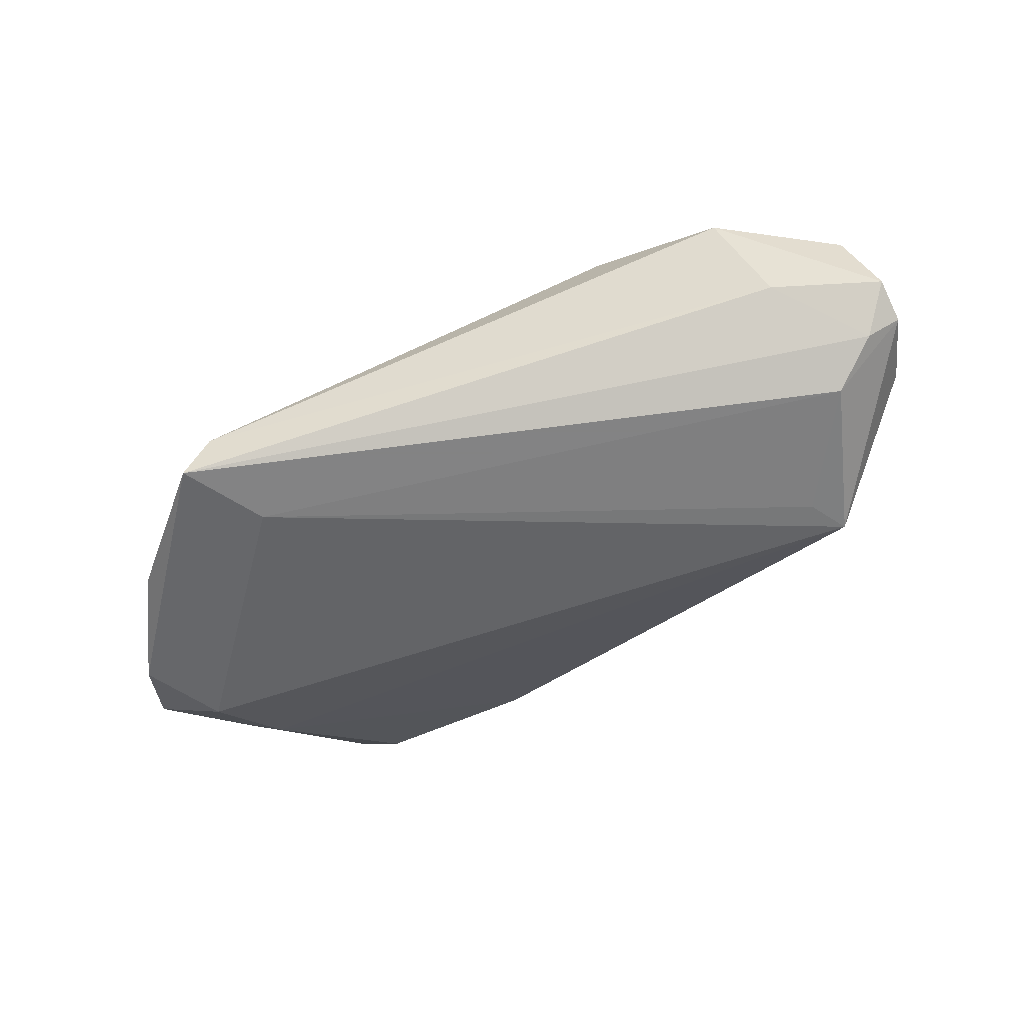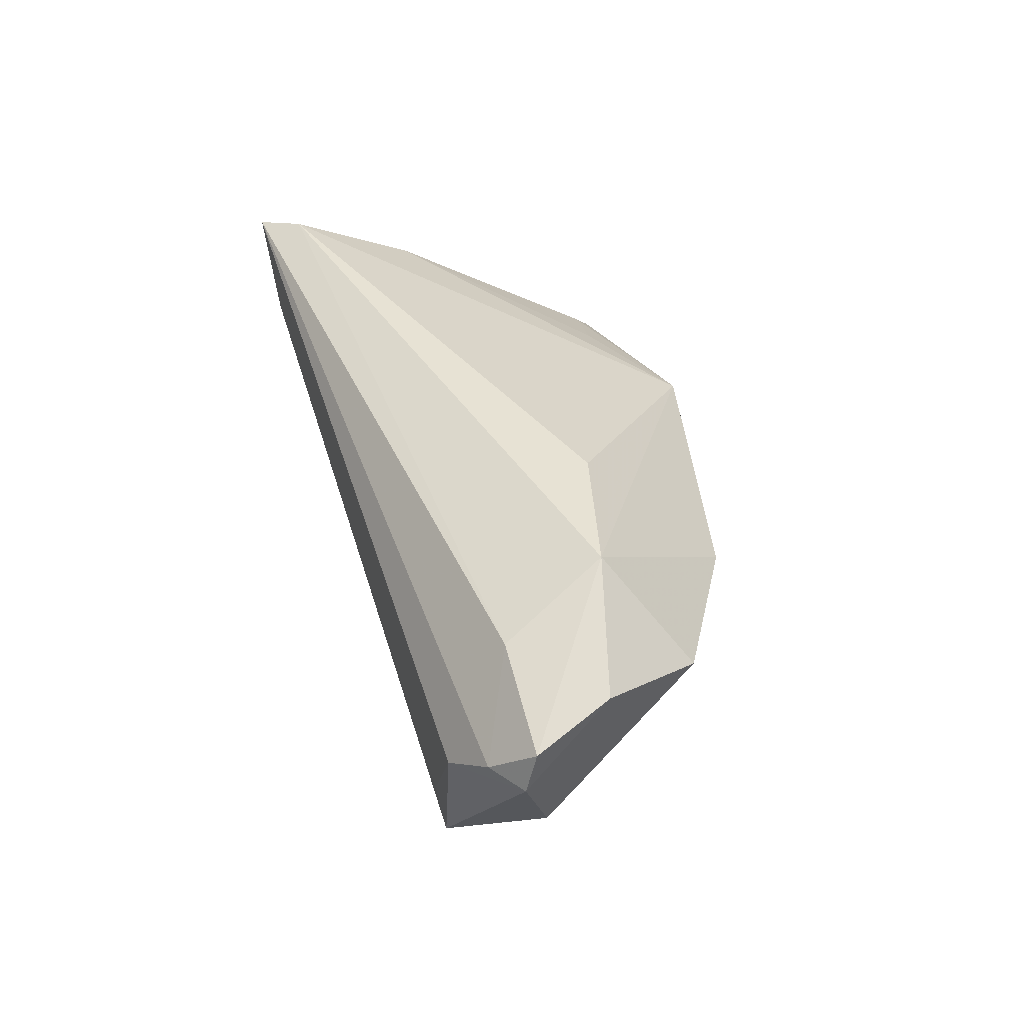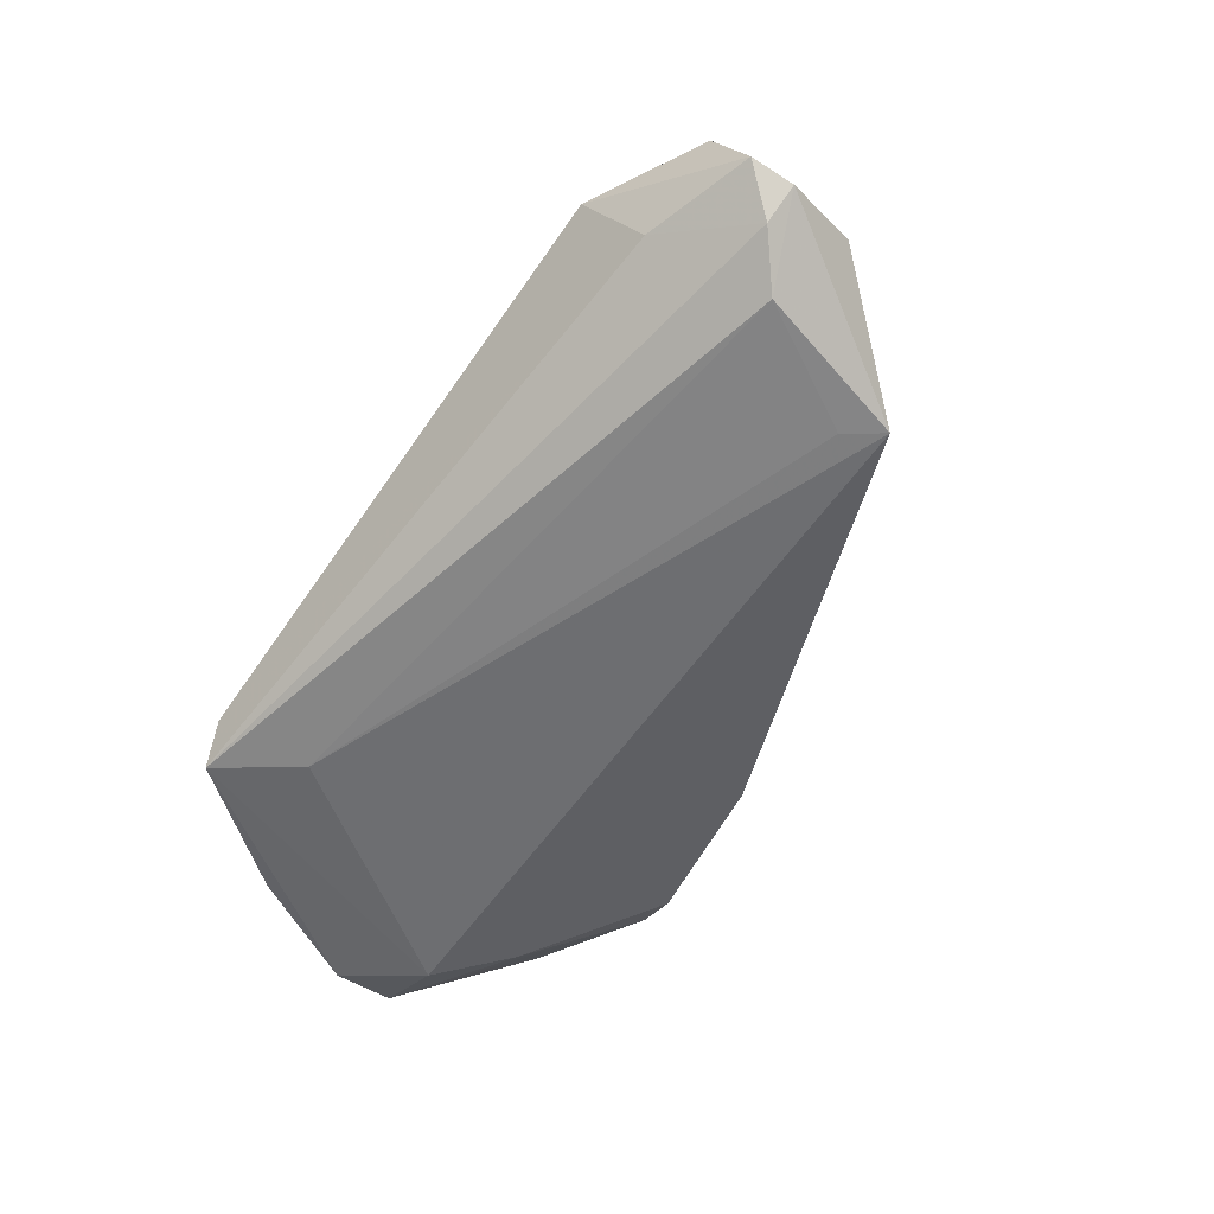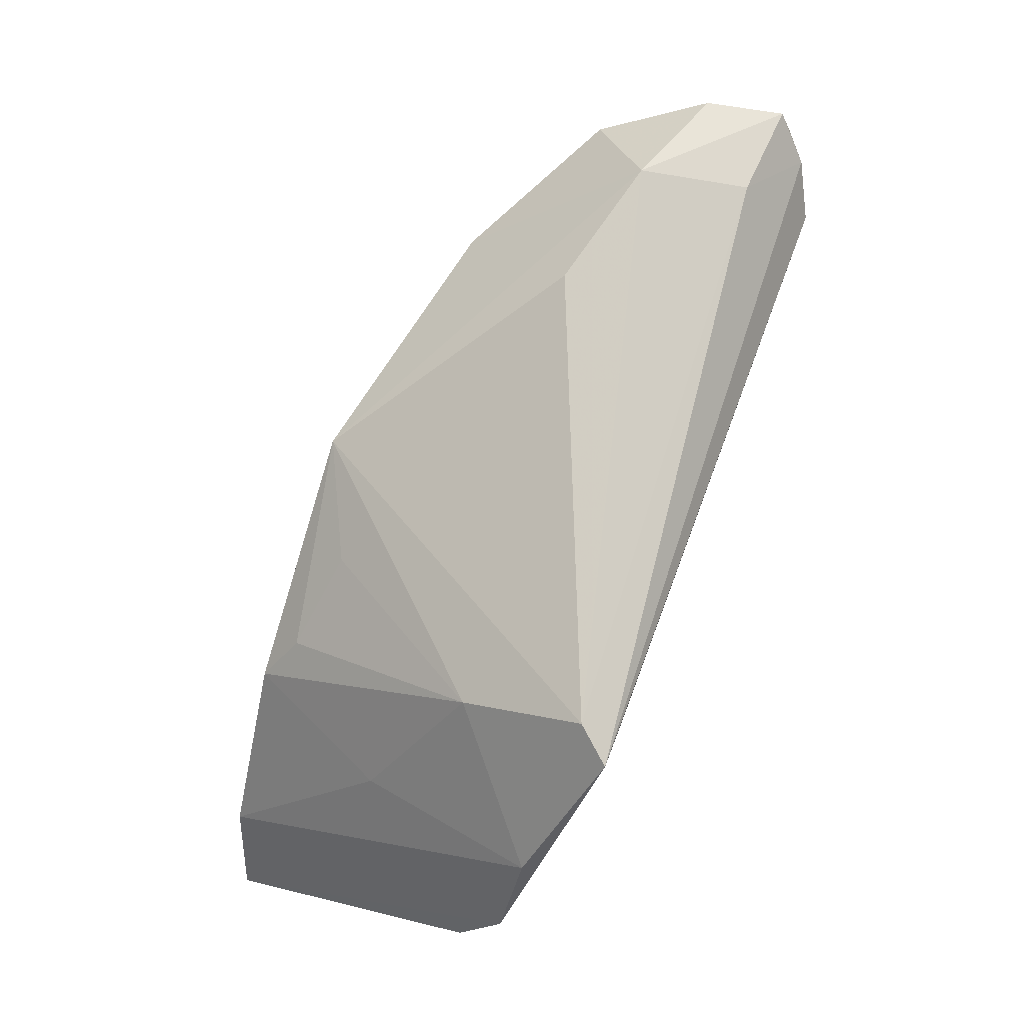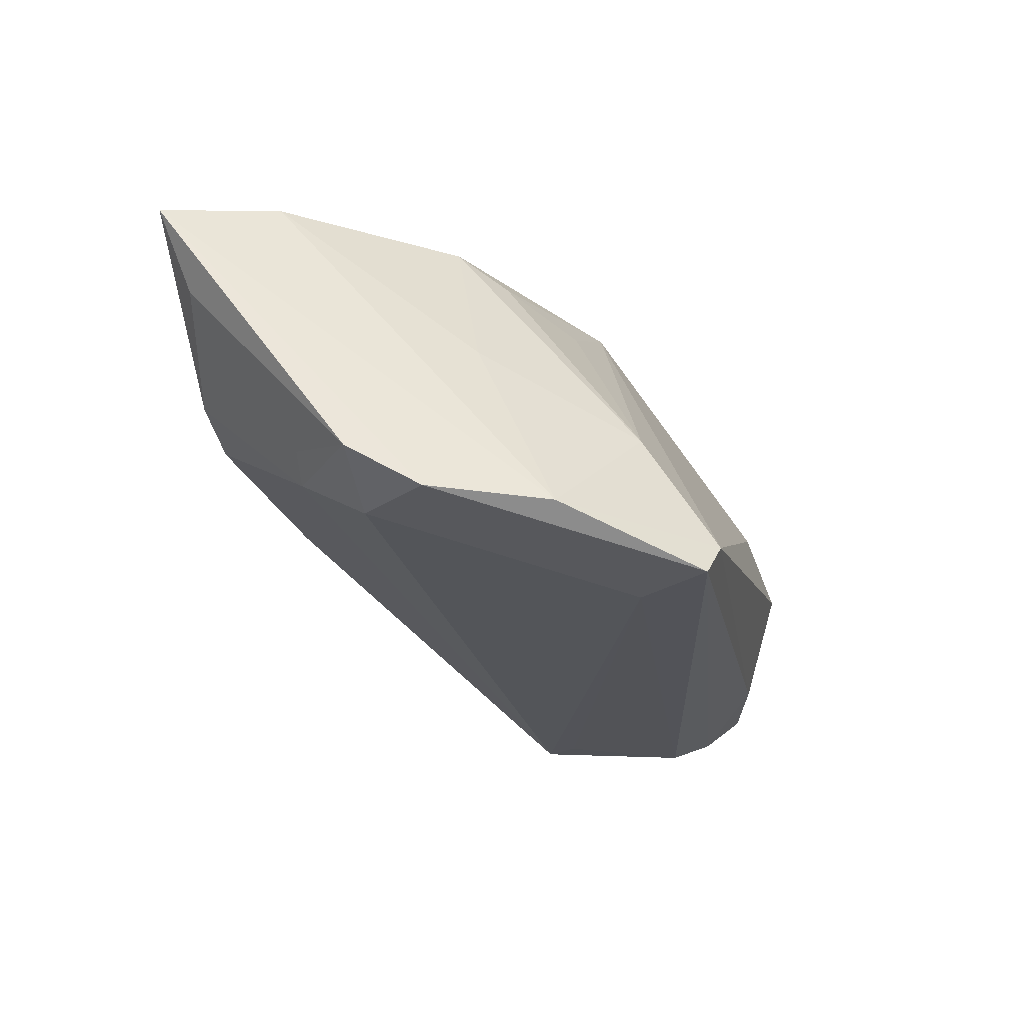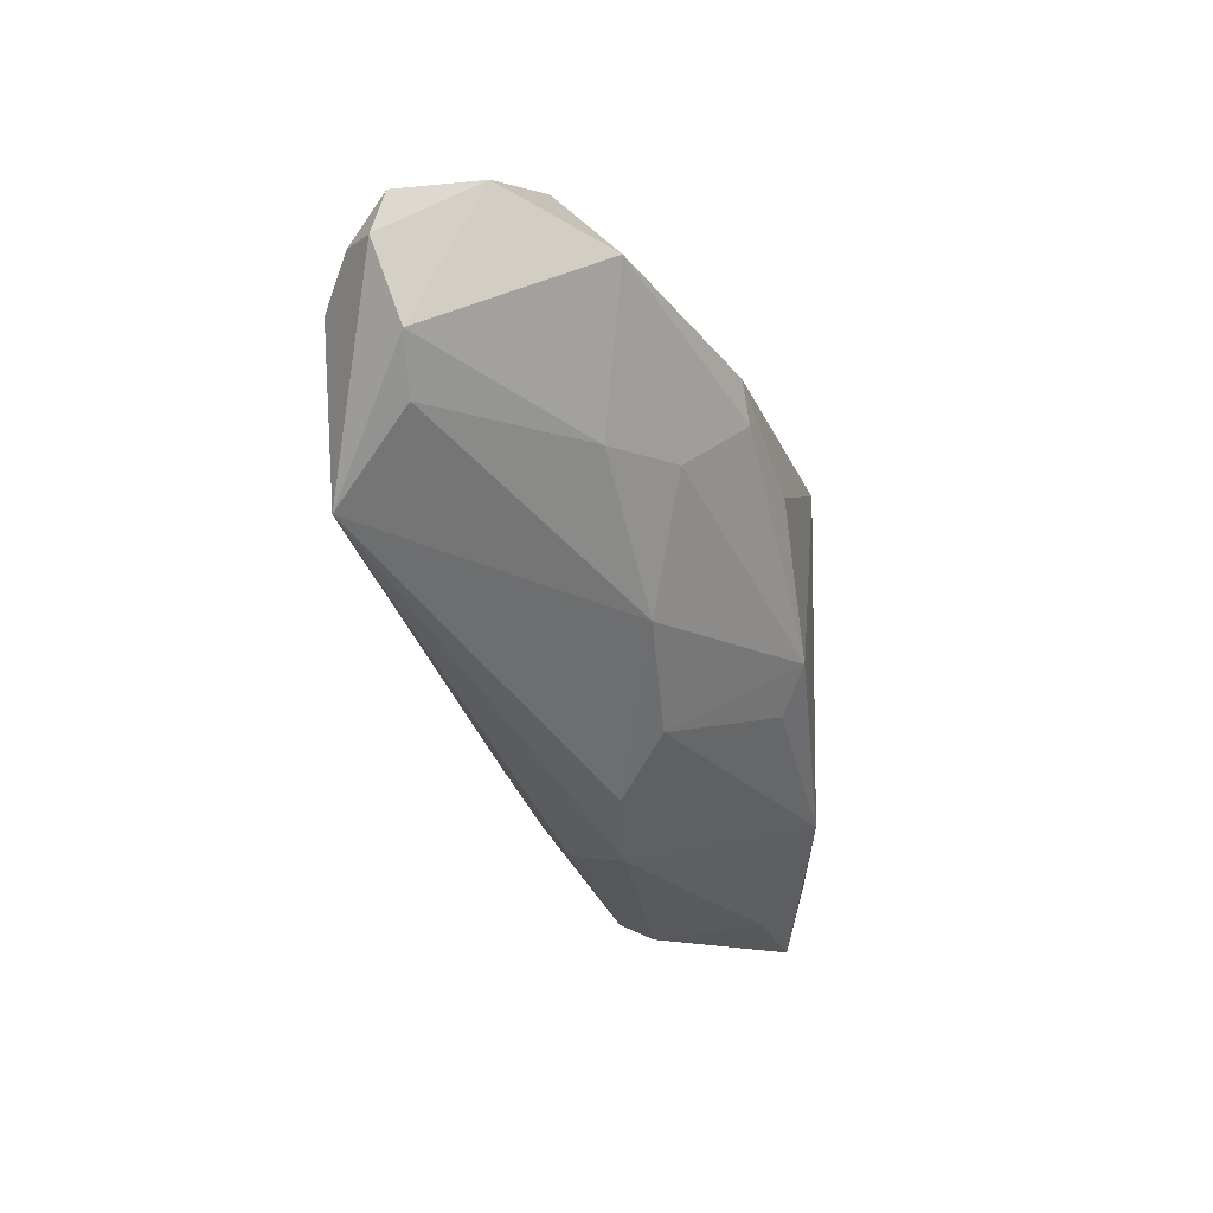
<metadata>
{"format":"obj","ext":"obj","renderer":"f3d","projection":"perspective","resolution":1024,"background":"white","views":[{"elev":-61.1,"azim":-160.9,"up":"+Z"},{"elev":46.6,"azim":-108.8,"up":"+Y"},{"elev":-62.0,"azim":-126.8,"up":"+Z"},{"elev":74.6,"azim":110.6,"up":"+Y"},{"elev":-22.6,"azim":103.0,"up":"+Z"},{"elev":-17.7,"azim":-85.3,"up":"+Y"}]}
</metadata>
<code>
v -0.0194 -0.007805 0.005983
v 0.002967 -0.01154 0.01799
v 0.007255 -0.02548 0.001363
v 0.04812 -0.02531 0.009066
v 0.02665 0.0295 -0.01783
v -0.02638 0.01391 0.01506
v 0.04133 -0.006506 -0.01633
v 0.01542 0.01165 0.01545
v 0.02349 0.02007 -0.02166
v 0.04731 0.001437 -0.0163
v -0.04588 0.004486 -0.01333
v 0.03199 -0.0295 0.002682
v -0.03967 -0.00349 -0.0211
v -0.04358 0.01385 -0.02166
v 0.04953 -0.006438 -0.01194
v 0.02953 0.0003698 0.02078
v 0.0383 -0.0269 0.01486
v -0.007498 -0.01565 0.00633
v -0.04337 0.01903 0.005014
v 0.0416 -0.01442 -0.008436
v -0.0005495 -0.006952 0.02044
v -0.01394 0.006404 0.0188
v 0.03709 -0.01521 -0.01053
v -0.03951 0.02515 -0.01419
v 0.05199 -0.02793 0.01763
v -0.02077 0.02789 0.001476
v -0.0236 0.01016 0.01572
v 0.04031 -0.0223 0.01974
v 0.04541 -0.0162 0.01977
v -0.05199 0.01761 -0.01625
v 0.02986 0.02835 -0.02166
v -0.02798 0.004674 0.009313
v -0.03444 0.004354 0.002634
v -0.03679 0.0004492 -0.02131
v -0.03523 0.0295 -0.00246
v 0.02224 -0.01901 0.02132
v -0.05031 0.009448 -0.01334
v 0.002547 0.01249 0.02166
v -0.04831 0.01801 -0.01893
v 0.008043 -0.02472 -0.004493
v 0.02546 0.005416 0.01772
v 0.03749 0.004796 0.003515
v 0.04153 0.01421 -0.01679
v -0.002425 -0.02136 0.001608
v 0.02763 0.02123 -0.00464
v 0.02658 -0.02871 -0.0007268
v -0.04858 0.02416 -0.006348
v -0.05143 0.0221 -0.01492
f 10 7 31
f 31 7 9
f 9 7 13
f 31 39 24
f 14 39 31
f 31 9 14
f 13 30 14
f 14 30 39
f 15 10 25
f 7 10 15
f 13 7 23
f 7 15 23
f 38 26 35
f 48 24 39
f 39 30 48
f 48 30 47
f 47 35 48
f 48 35 24
f 34 9 13
f 13 14 34
f 34 14 9
f 38 16 41
f 16 45 41
f 5 26 38
f 38 45 5
f 5 35 26
f 31 24 5
f 24 35 5
f 42 45 16
f 47 30 37
f 37 30 13
f 38 35 6
f 4 15 25
f 25 17 12
f 12 4 25
f 46 23 12
f 13 23 40
f 40 23 46
f 38 21 36
f 25 28 36
f 36 17 25
f 36 16 38
f 8 45 38
f 38 41 8
f 8 41 45
f 25 10 43
f 43 10 31
f 45 42 43
f 31 5 43
f 43 5 45
f 13 44 1
f 21 32 1
f 22 21 38
f 38 6 22
f 20 23 15
f 15 4 20
f 20 12 23
f 4 12 20
f 3 40 46
f 46 12 3
f 3 44 13
f 13 40 3
f 3 12 17
f 17 36 3
f 3 36 44
f 2 36 21
f 47 37 19
f 19 35 47
f 19 6 35
f 25 43 29
f 29 43 42
f 29 42 16
f 29 28 25
f 16 36 29
f 29 36 28
f 33 1 32
f 32 19 33
f 33 19 37
f 21 22 27
f 27 22 6
f 27 32 21
f 27 19 32
f 6 19 27
f 18 1 44
f 44 36 18
f 36 2 18
f 21 1 18
f 18 2 21
f 11 33 37
f 1 33 11
f 11 37 13
f 13 1 11

</code>
